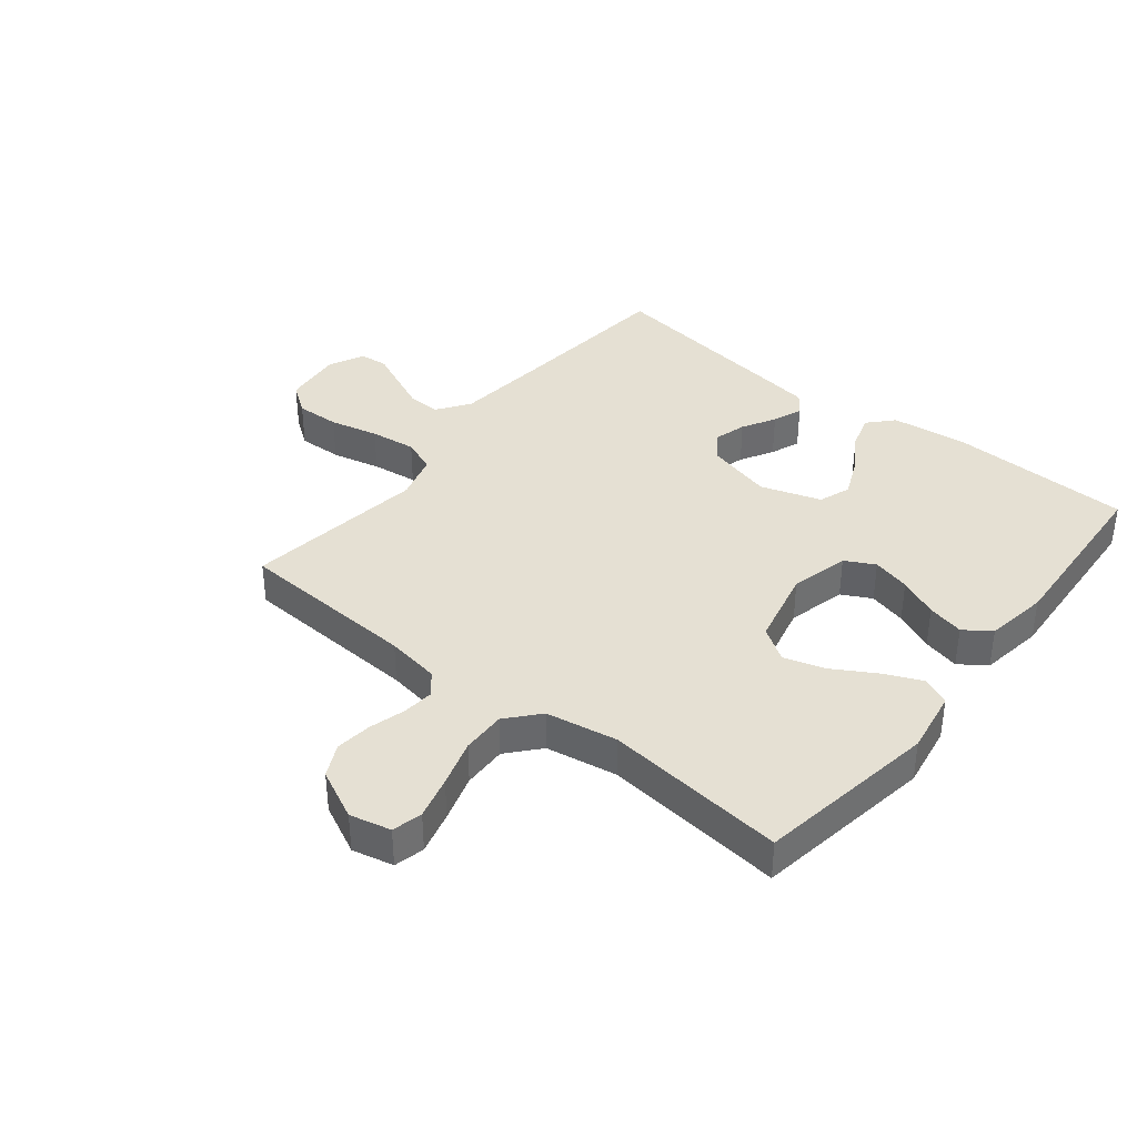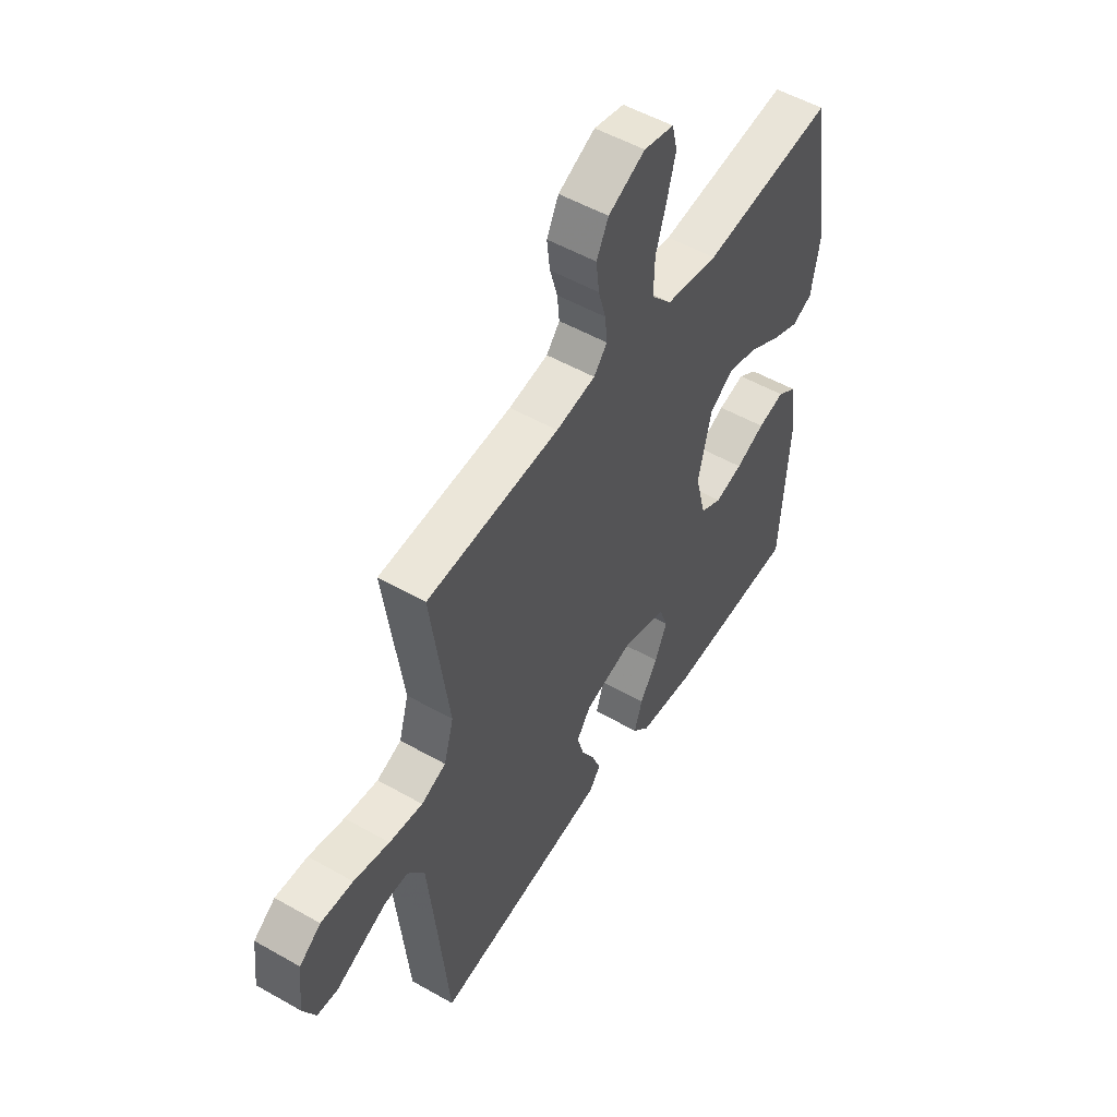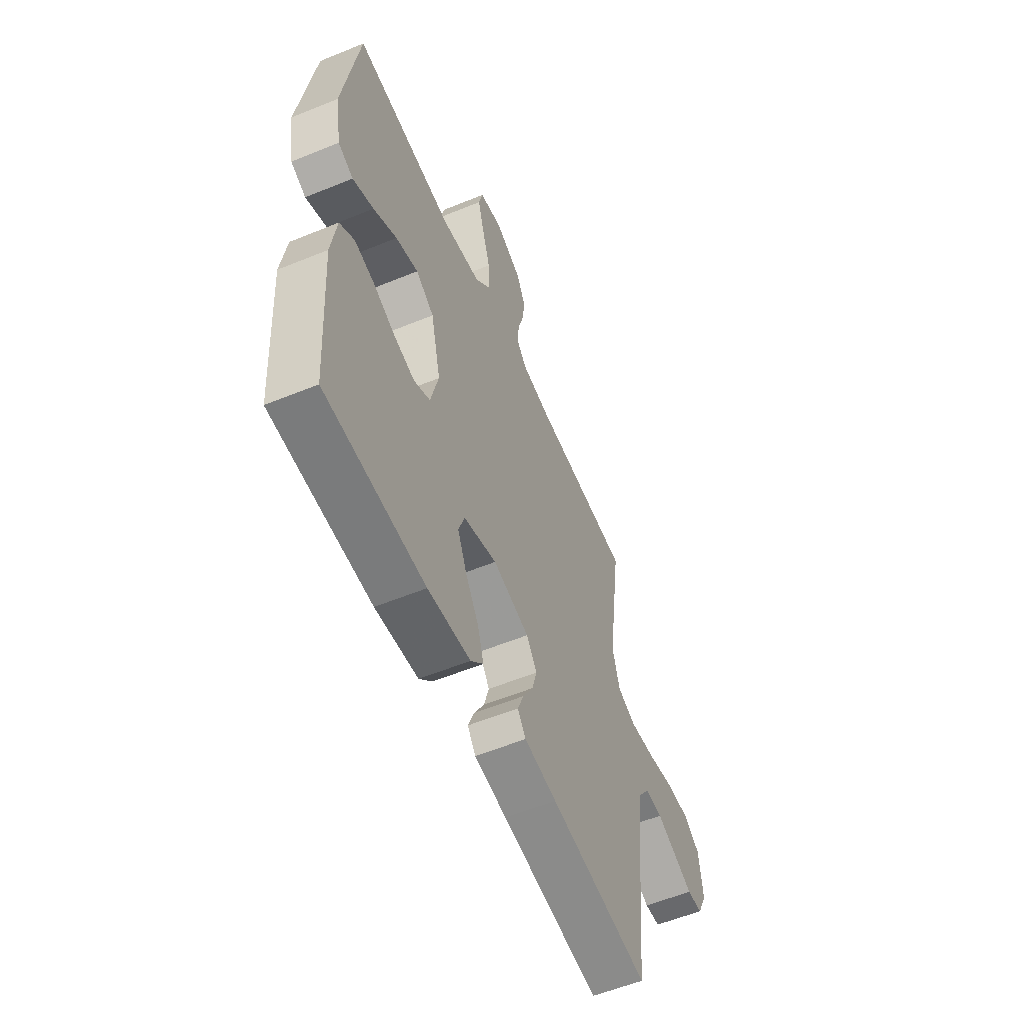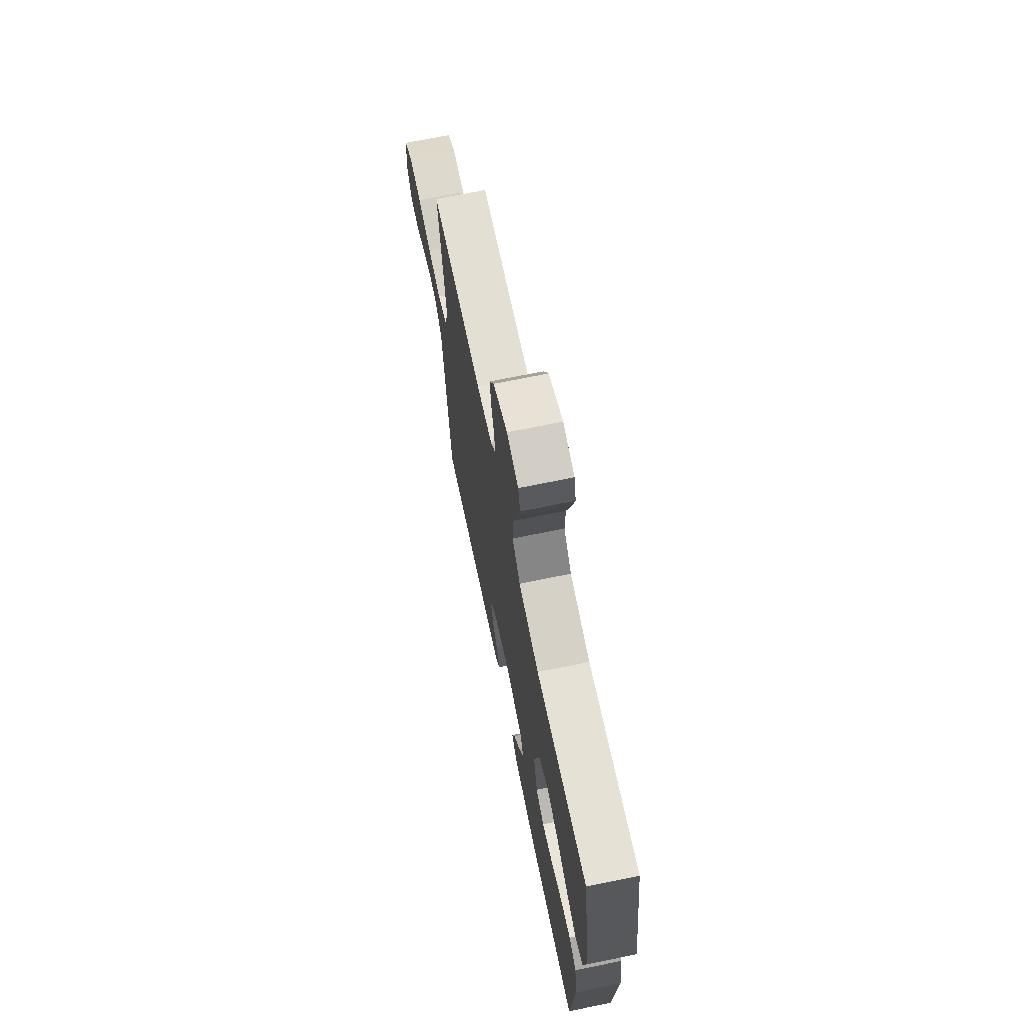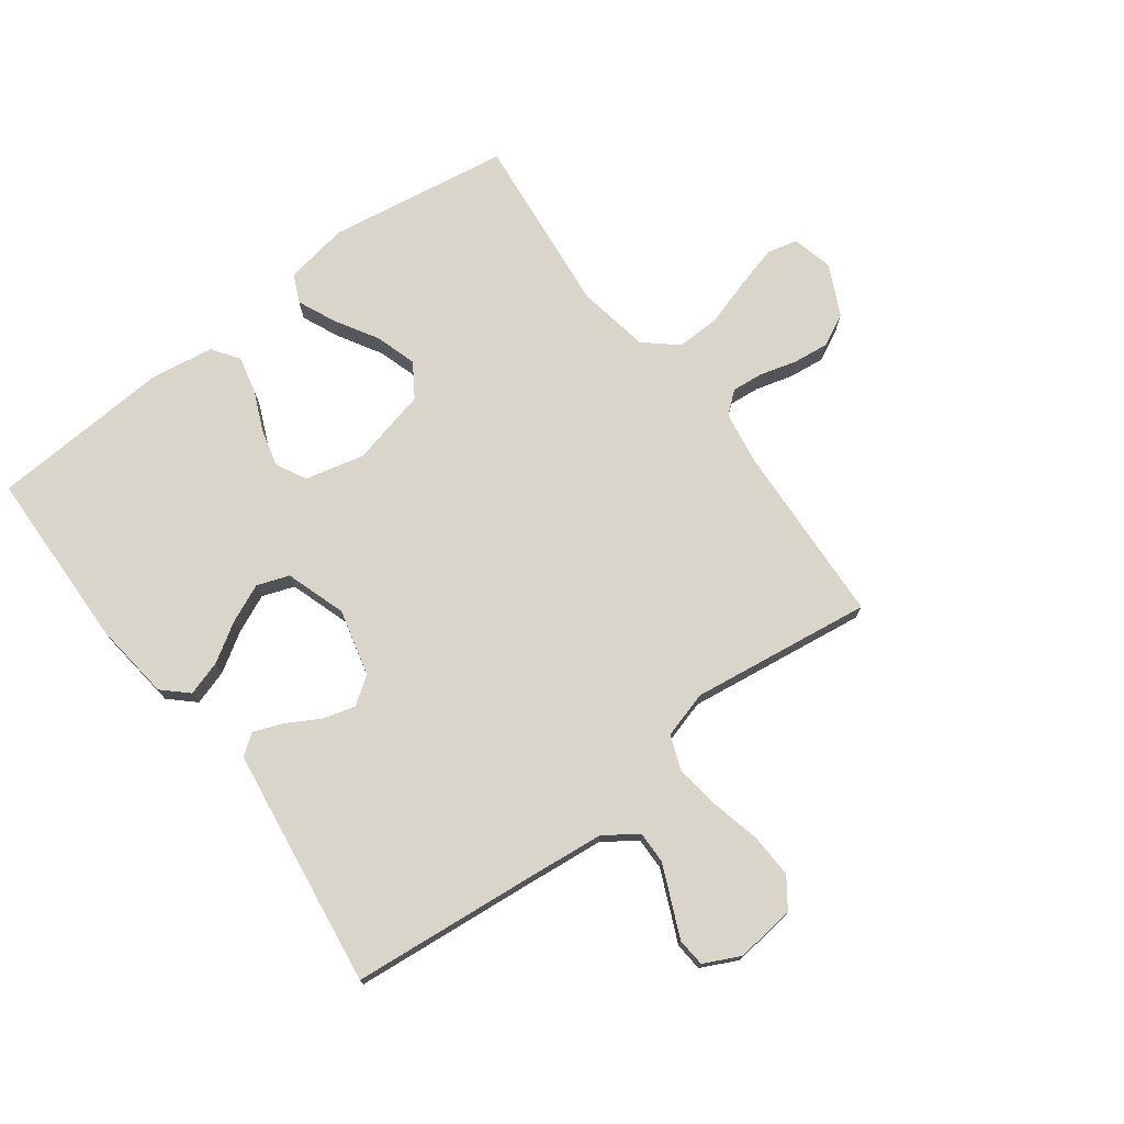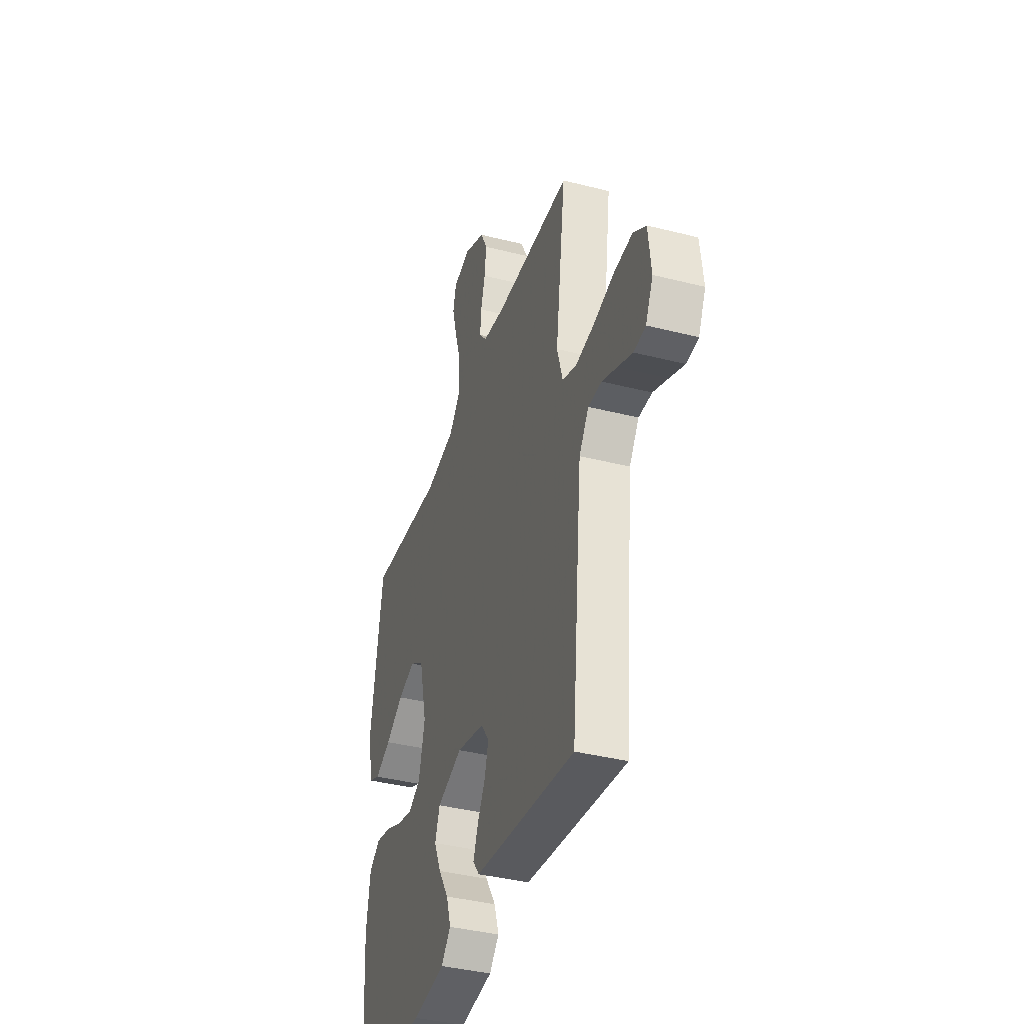
<metadata>
{"format":"obj","ext":"obj","renderer":"f3d","projection":"perspective","resolution":1024,"background":"white","views":[{"elev":38.0,"azim":38.8,"up":"+Y"},{"elev":52.5,"azim":-58.5,"up":"+Z"},{"elev":-57.0,"azim":113.1,"up":"+Z"},{"elev":69.7,"azim":78.4,"up":"+Z"},{"elev":74.4,"azim":-126.8,"up":"+Y"},{"elev":-39.1,"azim":-107.6,"up":"+Z"}]}
</metadata>
<code>
v -0.5 0.07 0.5
v -0.2 0.07 0.515
v -0.111 0.07 0.529
v -0.081 0.07 0.565
v -0.086 0.07 0.617
v -0.103 0.07 0.677
v -0.11 0.07 0.737
v -0.083 0.07 0.791
v 0 0.07 0.831
v 0.068 0.07 0.815
v 0.08 0.07 0.765
v 0.061 0.07 0.694
v 0.037 0.07 0.616
v 0.035 0.07 0.543
v 0.081 0.07 0.49
v 0.2 0.07 0.469
v 0.5 0.07 0.5
v 0.547 0.07 0.2
v 0.529 0.07 0.094
v 0.483 0.07 0.073
v 0.42 0.07 0.101
v 0.349 0.07 0.143
v 0.281 0.07 0.164
v 0.226 0.07 0.128
v 0.196 0.07 0
v 0.22 0.07 -0.097
v 0.269 0.07 -0.123
v 0.332 0.07 -0.107
v 0.398 0.07 -0.078
v 0.459 0.07 -0.064
v 0.503 0.07 -0.095
v 0.519 0.07 -0.2
v 0.5 0.07 -0.5
v 0.2 0.07 -0.508
v 0.071 0.07 -0.493
v 0.033 0.07 -0.452
v 0.051 0.07 -0.394
v 0.091 0.07 -0.33
v 0.119 0.07 -0.267
v 0.1 0.07 -0.214
v 0 0.07 -0.181
v -0.11 0.07 -0.209
v -0.142 0.07 -0.254
v -0.127 0.07 -0.307
v -0.096 0.07 -0.362
v -0.077 0.07 -0.411
v -0.102 0.07 -0.445
v -0.2 0.07 -0.459
v -0.5 0.07 -0.5
v -0.529 0.07 -0.2
v -0.543 0.07 -0.065
v -0.581 0.07 -0.011
v -0.634 0.07 -0.012
v -0.693 0.07 -0.038
v -0.751 0.07 -0.064
v -0.798 0.07 -0.06
v -0.827 0.07 0
v -0.816 0.07 0.098
v -0.767 0.07 0.133
v -0.694 0.07 0.13
v -0.613 0.07 0.111
v -0.537 0.07 0.101
v -0.481 0.07 0.123
v -0.459 0.07 0.2
v -0.5 0 0.5
v -0.2 0 0.515
v -0.111 0 0.529
v -0.081 0 0.565
v -0.086 0 0.617
v -0.103 0 0.677
v -0.11 0 0.737
v -0.083 0 0.791
v 0 0 0.831
v 0.068 0 0.815
v 0.08 0 0.765
v 0.061 0 0.694
v 0.037 0 0.616
v 0.035 0 0.543
v 0.081 0 0.49
v 0.2 0 0.469
v 0.5 0 0.5
v 0.547 0 0.2
v 0.529 0 0.094
v 0.483 0 0.073
v 0.42 0 0.101
v 0.349 0 0.143
v 0.281 0 0.164
v 0.226 0 0.128
v 0.196 0 0
v 0.22 0 -0.097
v 0.269 0 -0.123
v 0.332 0 -0.107
v 0.398 0 -0.078
v 0.459 0 -0.064
v 0.503 0 -0.095
v 0.519 0 -0.2
v 0.5 0 -0.5
v 0.2 0 -0.508
v 0.071 0 -0.493
v 0.033 0 -0.452
v 0.051 0 -0.394
v 0.091 0 -0.33
v 0.119 0 -0.267
v 0.1 0 -0.214
v 0 0 -0.181
v -0.11 0 -0.209
v -0.142 0 -0.254
v -0.127 0 -0.307
v -0.096 0 -0.362
v -0.077 0 -0.411
v -0.102 0 -0.445
v -0.2 0 -0.459
v -0.5 0 -0.5
v -0.529 0 -0.2
v -0.543 0 -0.065
v -0.581 0 -0.011
v -0.634 0 -0.012
v -0.693 0 -0.038
v -0.751 0 -0.064
v -0.798 0 -0.06
v -0.827 0 0
v -0.816 0 0.098
v -0.767 0 0.133
v -0.694 0 0.13
v -0.613 0 0.111
v -0.537 0 0.101
v -0.481 0 0.123
v -0.459 0 0.2
f 59 60 61
f 58 59 61
f 57 58 61
f 56 57 61
f 55 56 61
f 54 55 61
f 53 54 61 62
f 52 53 62 63
f 48 49 50
f 47 48 50
f 46 47 50
f 45 46 50
f 44 45 50
f 43 44 50 51
f 51 52 63
f 43 51 63
f 42 43 63
f 36 37 38
f 35 36 38
f 34 35 38
f 33 34 38
f 32 33 38
f 31 32 38
f 30 31 38
f 29 30 38
f 28 29 38
f 27 28 38 39
f 26 27 39 40
f 20 21 22
f 19 20 22
f 18 19 22
f 17 18 22
f 16 17 22
f 15 16 22 23
f 14 15 23 24
f 11 12 13
f 10 11 13
f 9 10 13
f 8 9 13
f 7 8 13
f 6 7 13
f 5 6 13
f 4 5 13 14
f 14 24 25
f 4 14 25
f 3 4 25
f 64 1 2
f 3 25 26
f 2 3 26
f 64 2 26
f 63 64 26
f 42 63 26
f 41 42 26
f 26 40 41
f 125 124 123
f 125 123 122
f 125 122 121
f 125 121 120
f 125 120 119
f 125 119 118
f 126 125 118 117
f 127 126 117 116
f 114 113 112
f 114 112 111
f 114 111 110
f 114 110 109
f 114 109 108
f 115 114 108 107
f 127 116 115
f 127 115 107
f 127 107 106
f 102 101 100
f 102 100 99
f 102 99 98
f 102 98 97
f 102 97 96
f 102 96 95
f 102 95 94
f 102 94 93
f 102 93 92
f 103 102 92 91
f 104 103 91 90
f 86 85 84
f 86 84 83
f 86 83 82
f 86 82 81
f 86 81 80
f 87 86 80 79
f 88 87 79 78
f 77 76 75
f 77 75 74
f 77 74 73
f 77 73 72
f 77 72 71
f 77 71 70
f 77 70 69
f 78 77 69 68
f 89 88 78
f 89 78 68
f 89 68 67
f 66 65 128
f 90 89 67
f 90 67 66
f 90 66 128
f 90 128 127
f 90 127 106
f 90 106 105
f 105 104 90
f 1 65 66 2
f 2 66 67 3
f 3 67 68 4
f 4 68 69 5
f 5 69 70 6
f 6 70 71 7
f 7 71 72 8
f 8 72 73 9
f 9 73 74 10
f 10 74 75 11
f 11 75 76 12
f 12 76 77 13
f 13 77 78 14
f 14 78 79 15
f 15 79 80 16
f 16 80 81 17
f 17 81 82 18
f 18 82 83 19
f 19 83 84 20
f 20 84 85 21
f 21 85 86 22
f 22 86 87 23
f 23 87 88 24
f 24 88 89 25
f 25 89 90 26
f 26 90 91 27
f 27 91 92 28
f 28 92 93 29
f 29 93 94 30
f 30 94 95 31
f 31 95 96 32
f 32 96 97 33
f 33 97 98 34
f 34 98 99 35
f 35 99 100 36
f 36 100 101 37
f 37 101 102 38
f 38 102 103 39
f 39 103 104 40
f 40 104 105 41
f 41 105 106 42
f 42 106 107 43
f 43 107 108 44
f 44 108 109 45
f 45 109 110 46
f 46 110 111 47
f 47 111 112 48
f 48 112 113 49
f 49 113 114 50
f 50 114 115 51
f 51 115 116 52
f 52 116 117 53
f 53 117 118 54
f 54 118 119 55
f 55 119 120 56
f 56 120 121 57
f 57 121 122 58
f 58 122 123 59
f 59 123 124 60
f 60 124 125 61
f 61 125 126 62
f 62 126 127 63
f 63 127 128 64
f 64 128 65 1

</code>
